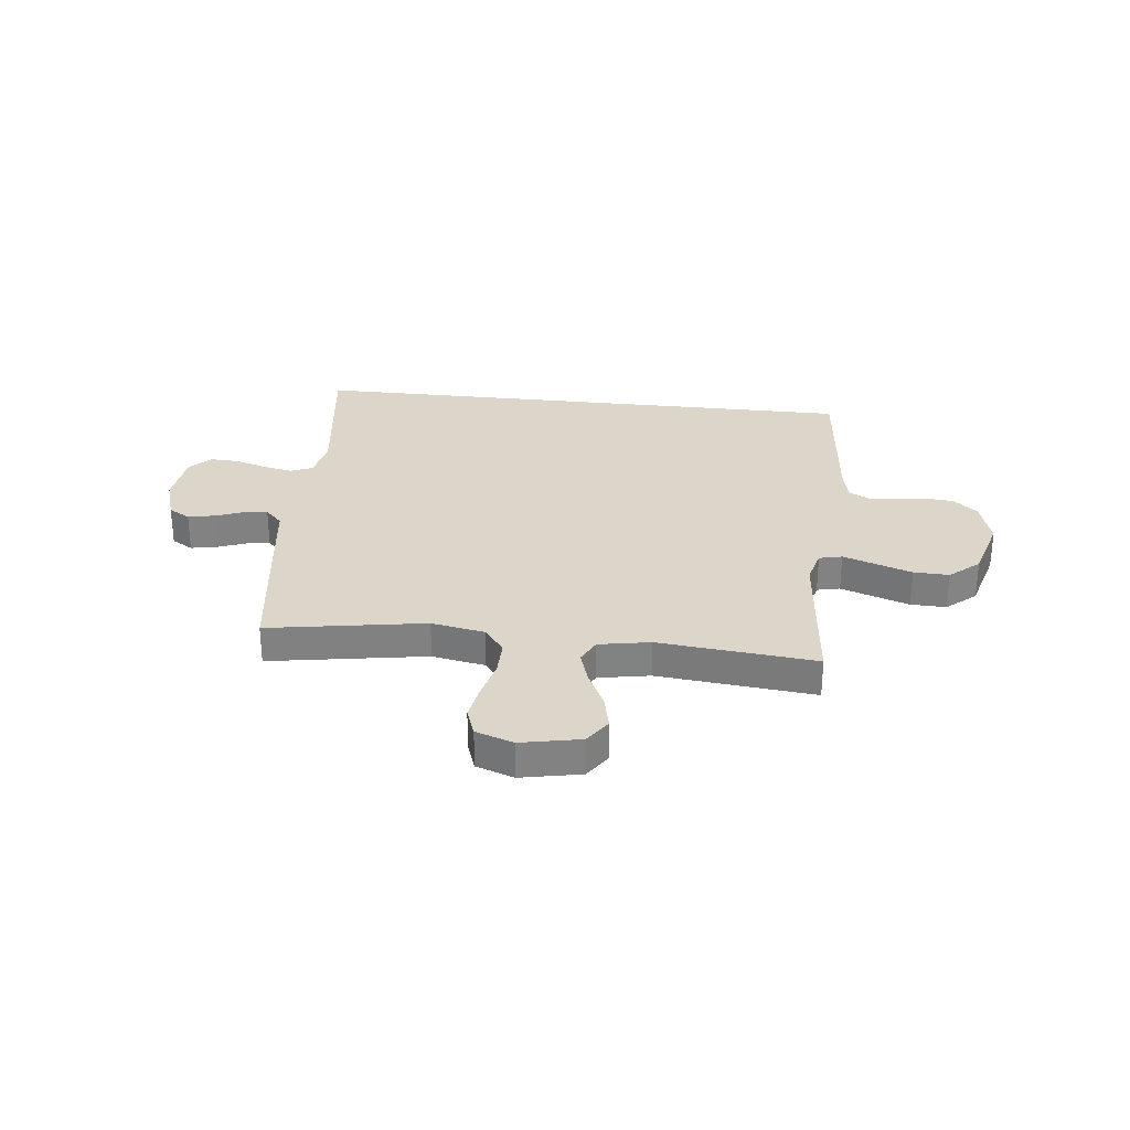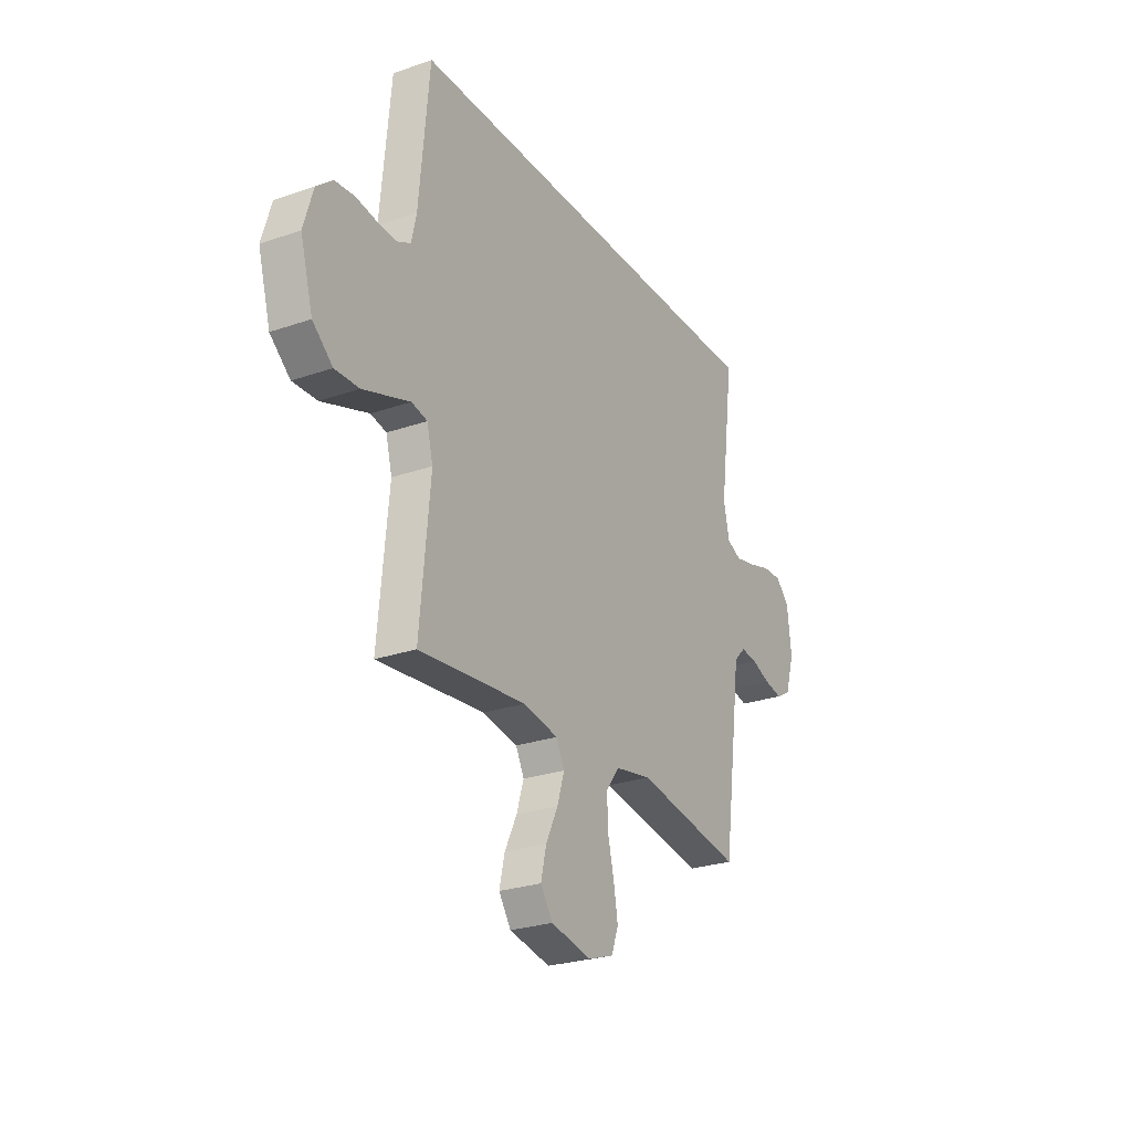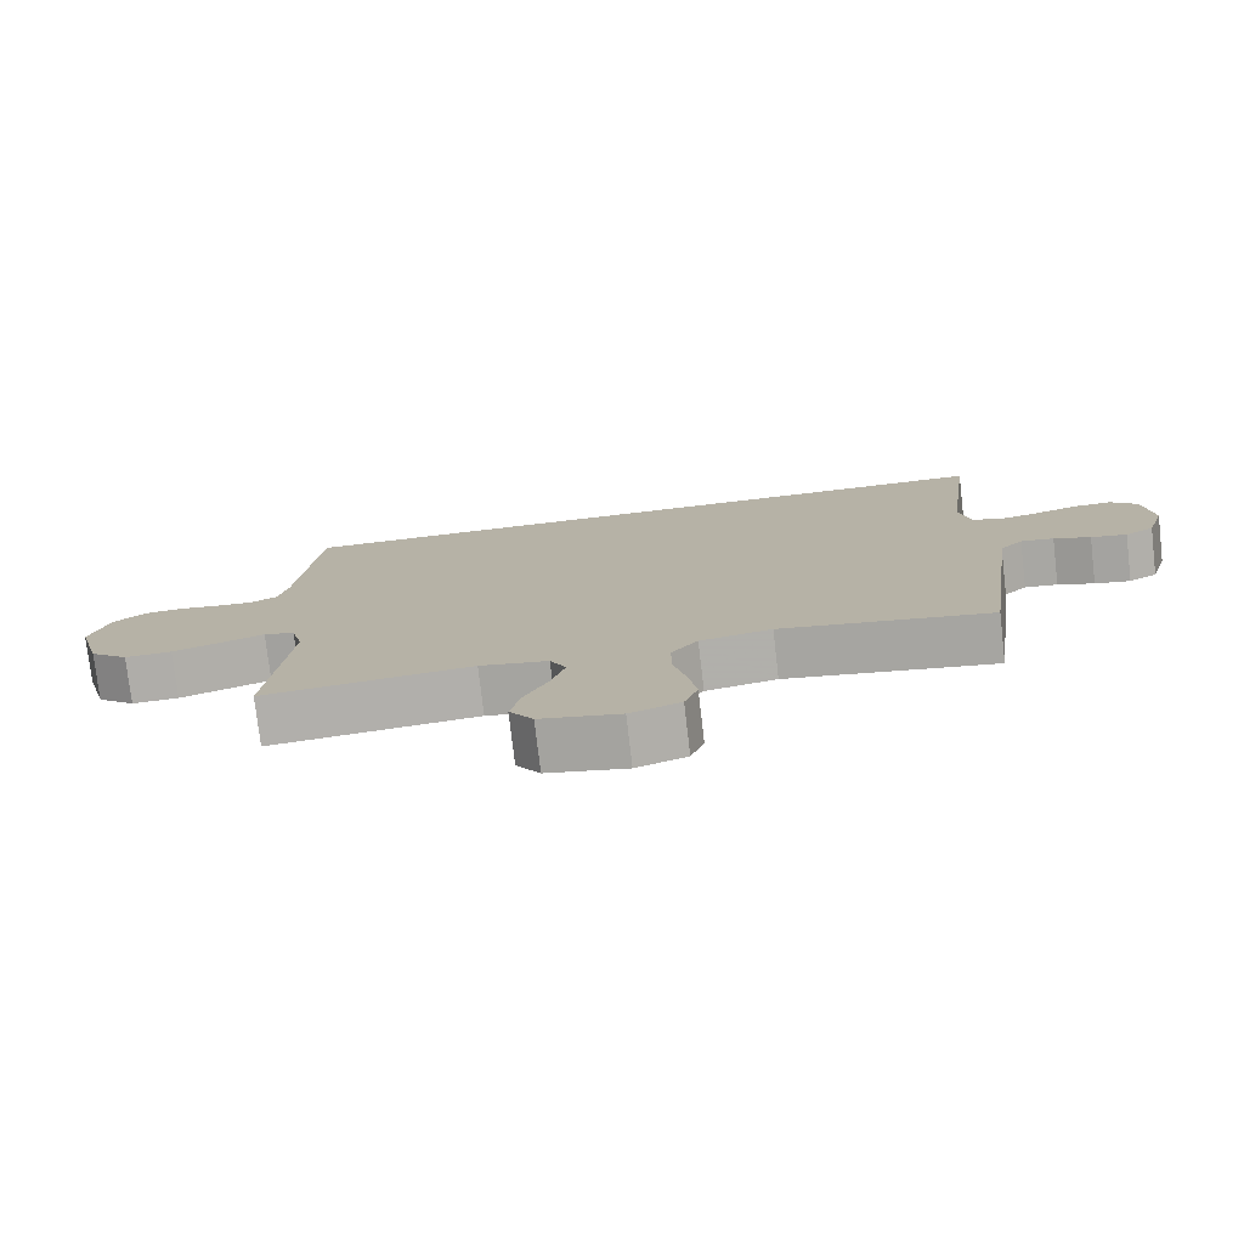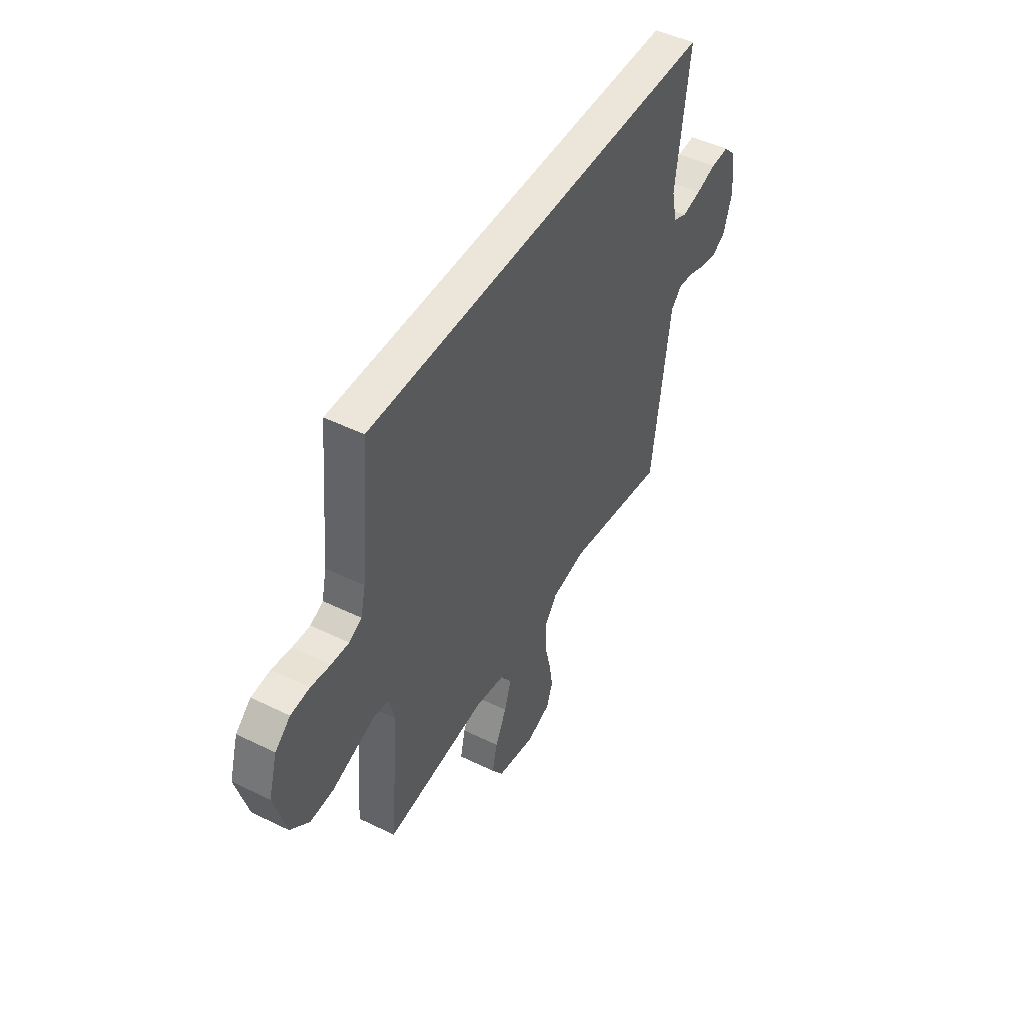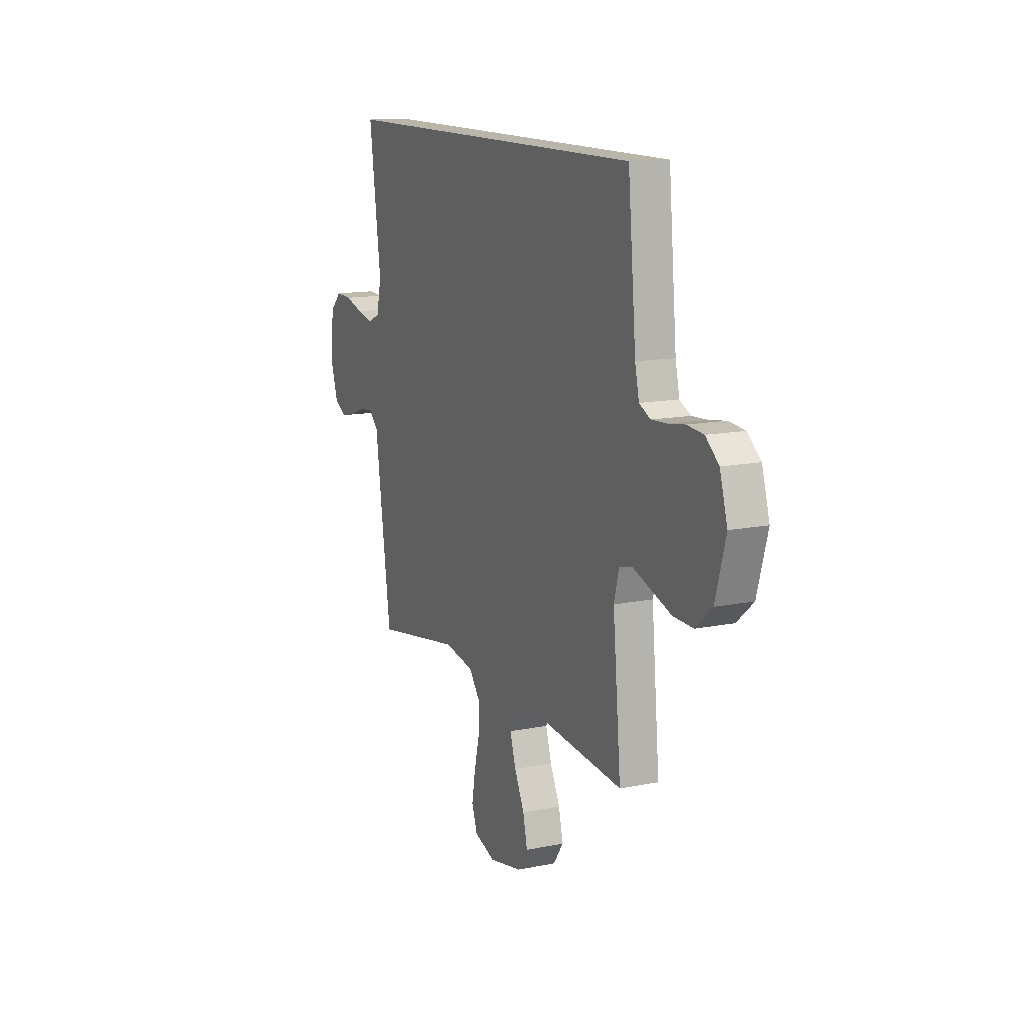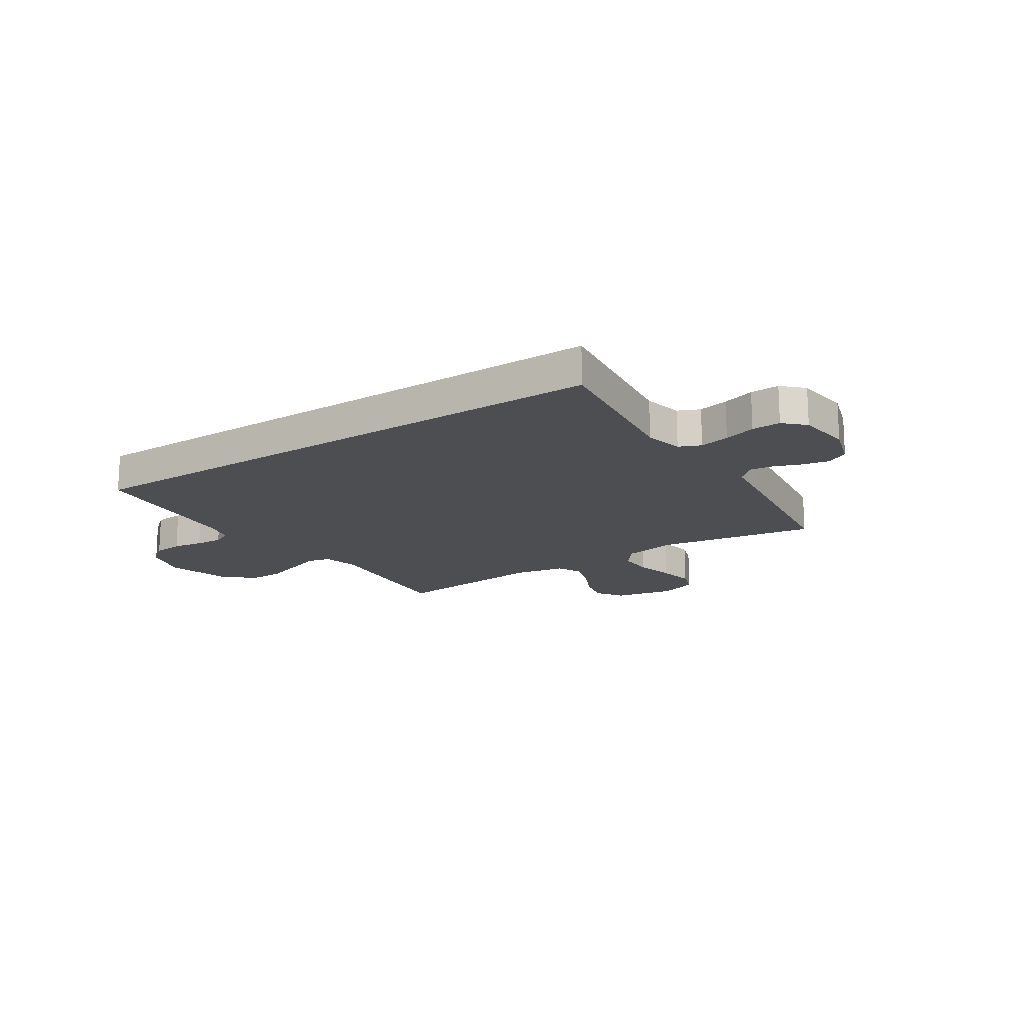
<metadata>
{"format":"obj","ext":"obj","renderer":"f3d","projection":"perspective","resolution":1024,"background":"white","views":[{"elev":29.7,"azim":-173.6,"up":"+Y"},{"elev":-26.1,"azim":-61.2,"up":"+Z"},{"elev":-77.0,"azim":6.6,"up":"+Z"},{"elev":47.3,"azim":-61.1,"up":"+Z"},{"elev":13.4,"azim":-114.7,"up":"+Z"},{"elev":-16.6,"azim":33.6,"up":"+Y"}]}
</metadata>
<code>
v 0.5 0.07 -0.5
v 0.2 0.07 -0.45
v 0.098 0.07 -0.469
v 0.06 0.07 -0.518
v 0.061 0.07 -0.585
v 0.079 0.07 -0.659
v 0.091 0.07 -0.728
v 0.072 0.07 -0.781
v 0 0.07 -0.806
v -0.114 0.07 -0.783
v -0.148 0.07 -0.733
v -0.133 0.07 -0.668
v -0.099 0.07 -0.598
v -0.079 0.07 -0.534
v -0.102 0.07 -0.488
v -0.2 0.07 -0.47
v -0.5 0.07 -0.5
v -0.472 0.07 -0.2
v -0.489 0.07 -0.134
v -0.533 0.07 -0.124
v -0.594 0.07 -0.145
v -0.664 0.07 -0.169
v -0.732 0.07 -0.171
v -0.788 0.07 -0.123
v -0.823 0.07 0
v -0.797 0.07 0.088
v -0.752 0.07 0.126
v -0.696 0.07 0.131
v -0.638 0.07 0.122
v -0.586 0.07 0.119
v -0.548 0.07 0.138
v -0.534 0.07 0.2
v -0.506 0.07 0.5
v 0.565 0.07 0.5
v 0.525 0.07 0.2
v 0.541 0.07 0.126
v 0.582 0.07 0.108
v 0.639 0.07 0.12
v 0.7 0.07 0.139
v 0.755 0.07 0.141
v 0.793 0.07 0.103
v 0.805 0.07 0
v 0.779 0.07 -0.083
v 0.738 0.07 -0.107
v 0.687 0.07 -0.097
v 0.635 0.07 -0.077
v 0.588 0.07 -0.071
v 0.555 0.07 -0.104
v 0.542 0.07 -0.2
v 0.5 0 -0.5
v 0.2 0 -0.45
v 0.098 0 -0.469
v 0.06 0 -0.518
v 0.061 0 -0.585
v 0.079 0 -0.659
v 0.091 0 -0.728
v 0.072 0 -0.781
v 0 0 -0.806
v -0.114 0 -0.783
v -0.148 0 -0.733
v -0.133 0 -0.668
v -0.099 0 -0.598
v -0.079 0 -0.534
v -0.102 0 -0.488
v -0.2 0 -0.47
v -0.5 0 -0.5
v -0.472 0 -0.2
v -0.489 0 -0.134
v -0.533 0 -0.124
v -0.594 0 -0.145
v -0.664 0 -0.169
v -0.732 0 -0.171
v -0.788 0 -0.123
v -0.823 0 0
v -0.797 0 0.088
v -0.752 0 0.126
v -0.696 0 0.131
v -0.638 0 0.122
v -0.586 0 0.119
v -0.548 0 0.138
v -0.534 0 0.2
v -0.506 0 0.5
v 0.565 0 0.5
v 0.525 0 0.2
v 0.541 0 0.126
v 0.582 0 0.108
v 0.639 0 0.12
v 0.7 0 0.139
v 0.755 0 0.141
v 0.793 0 0.103
v 0.805 0 0
v 0.779 0 -0.083
v 0.738 0 -0.107
v 0.687 0 -0.097
v 0.635 0 -0.077
v 0.588 0 -0.071
v 0.555 0 -0.104
v 0.542 0 -0.2
f 48 49 1 2
f 47 48 2 3
f 44 45 46
f 43 44 46
f 42 43 46
f 41 42 46
f 40 41 46
f 39 40 46
f 38 39 46
f 37 38 46 47
f 36 37 47 3
f 32 33 34 35
f 36 3 4
f 35 36 4
f 32 35 4
f 31 32 4
f 27 28 29
f 26 27 29
f 25 26 29
f 24 25 29
f 23 24 29
f 22 23 29
f 21 22 29
f 20 21 29
f 19 20 29 30
f 16 17 18
f 15 16 18 19
f 11 12 13
f 10 11 13
f 9 10 13
f 8 9 13
f 7 8 13
f 6 7 13
f 5 6 13
f 5 13 14
f 31 4 5
f 30 31 5
f 19 30 5
f 15 19 5
f 5 14 15
f 51 50 98 97
f 52 51 97 96
f 95 94 93
f 95 93 92
f 95 92 91
f 95 91 90
f 95 90 89
f 95 89 88
f 95 88 87
f 96 95 87 86
f 52 96 86 85
f 84 83 82 81
f 53 52 85
f 53 85 84
f 53 84 81
f 53 81 80
f 78 77 76
f 78 76 75
f 78 75 74
f 78 74 73
f 78 73 72
f 78 72 71
f 78 71 70
f 78 70 69
f 79 78 69 68
f 67 66 65
f 68 67 65 64
f 62 61 60
f 62 60 59
f 62 59 58
f 62 58 57
f 62 57 56
f 62 56 55
f 62 55 54
f 63 62 54
f 54 53 80
f 54 80 79
f 54 79 68
f 54 68 64
f 64 63 54
f 1 50 51 2
f 2 51 52 3
f 3 52 53 4
f 4 53 54 5
f 5 54 55 6
f 6 55 56 7
f 7 56 57 8
f 8 57 58 9
f 9 58 59 10
f 10 59 60 11
f 11 60 61 12
f 12 61 62 13
f 13 62 63 14
f 14 63 64 15
f 15 64 65 16
f 16 65 66 17
f 17 66 67 18
f 18 67 68 19
f 19 68 69 20
f 20 69 70 21
f 21 70 71 22
f 22 71 72 23
f 23 72 73 24
f 24 73 74 25
f 25 74 75 26
f 26 75 76 27
f 27 76 77 28
f 28 77 78 29
f 29 78 79 30
f 30 79 80 31
f 31 80 81 32
f 32 81 82 33
f 33 82 83 34
f 34 83 84 35
f 35 84 85 36
f 36 85 86 37
f 37 86 87 38
f 38 87 88 39
f 39 88 89 40
f 40 89 90 41
f 41 90 91 42
f 42 91 92 43
f 43 92 93 44
f 44 93 94 45
f 45 94 95 46
f 46 95 96 47
f 47 96 97 48
f 48 97 98 49
f 49 98 50 1

</code>
